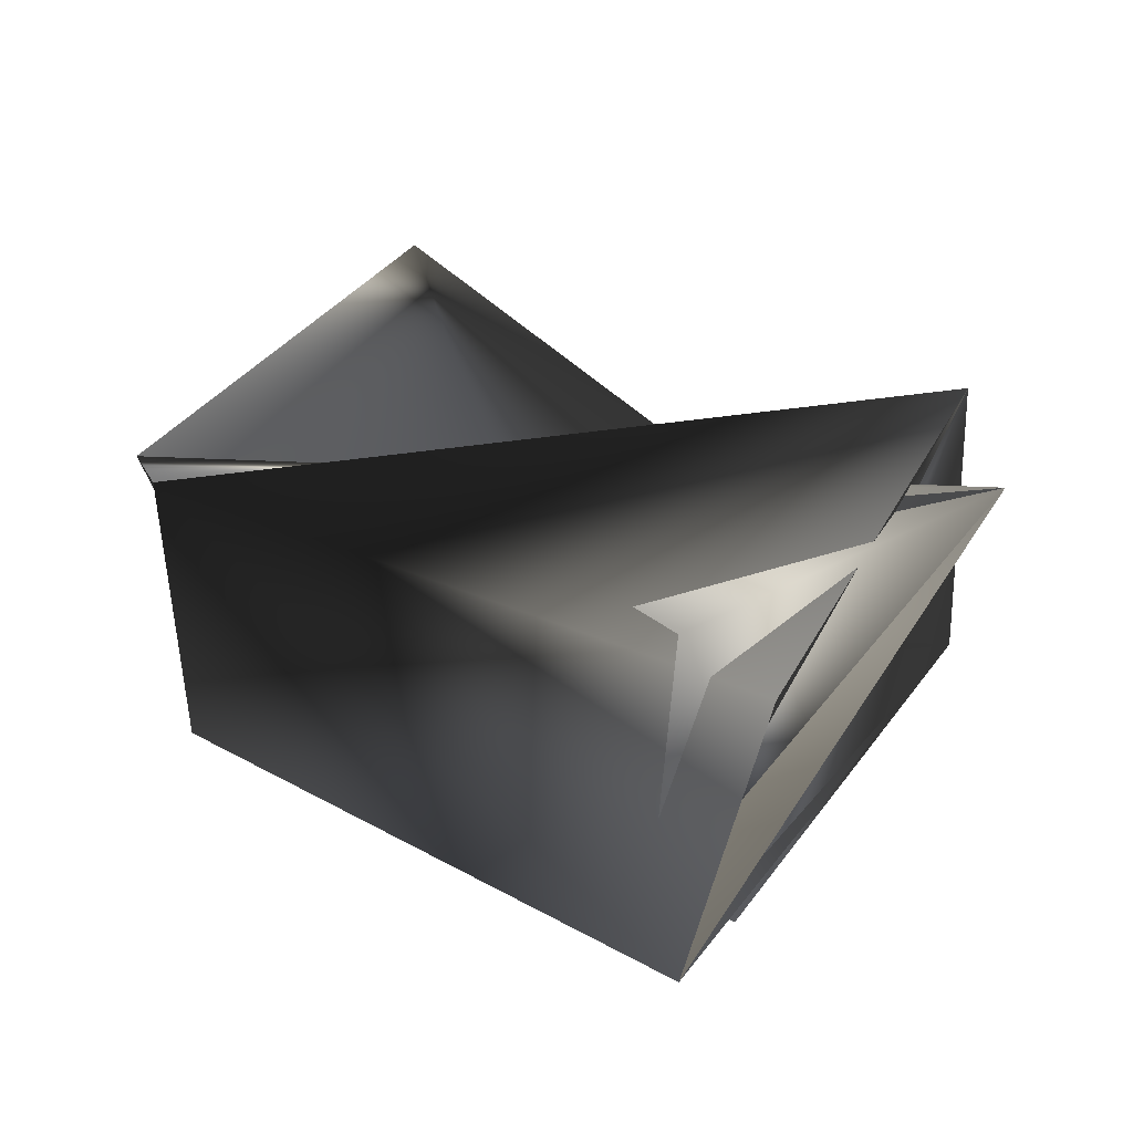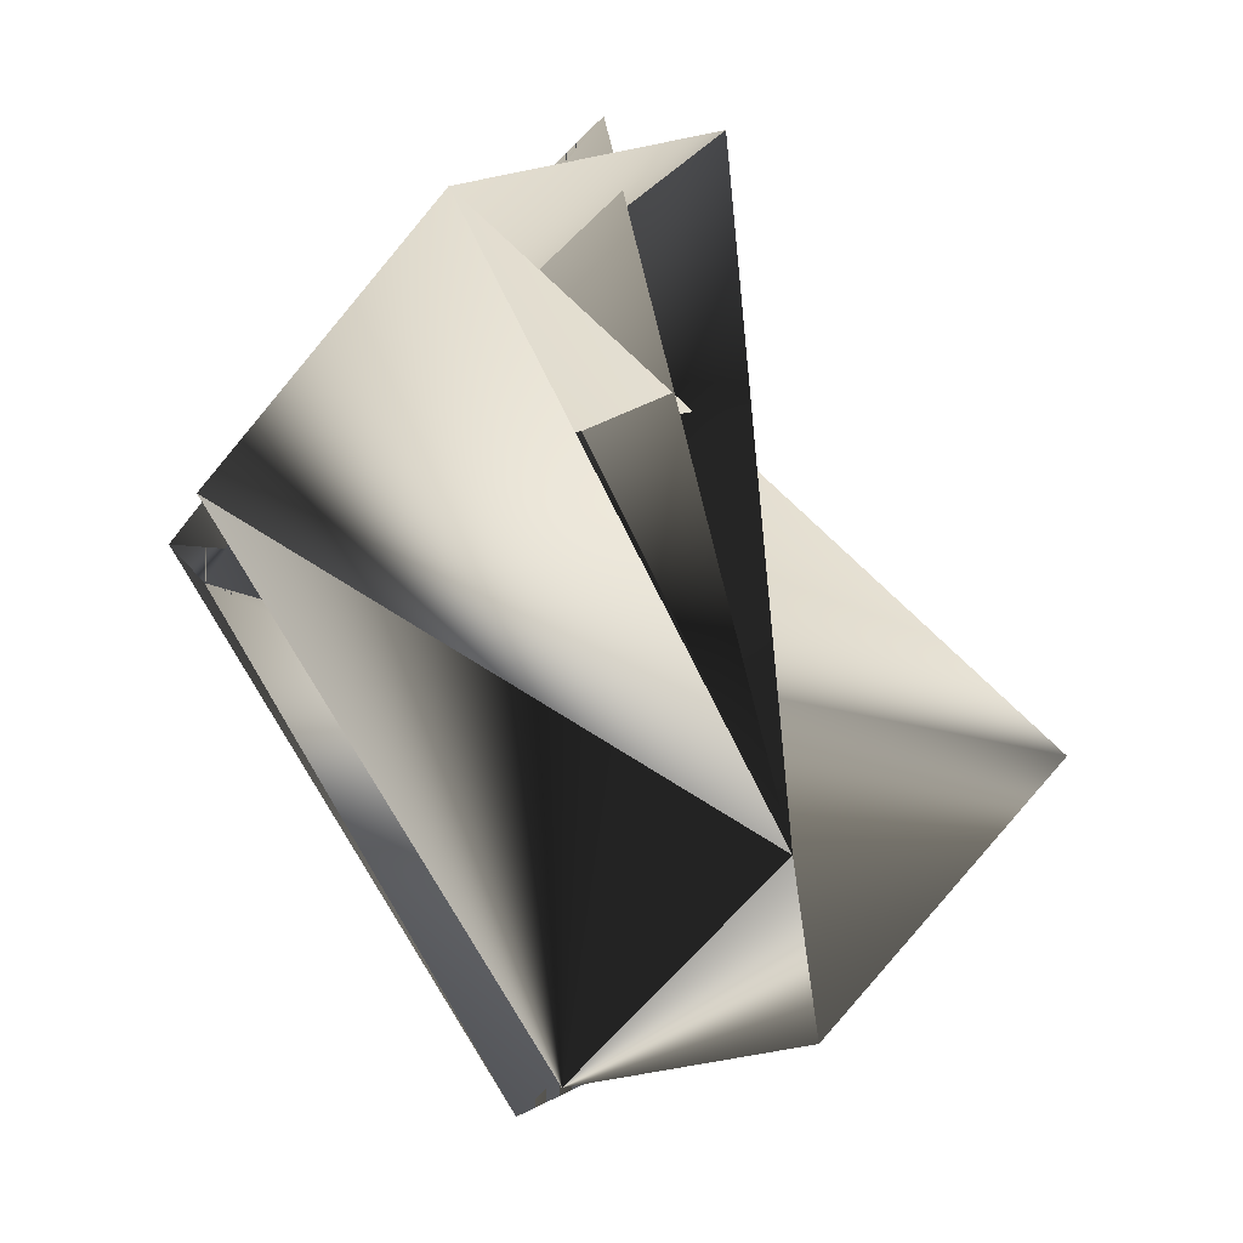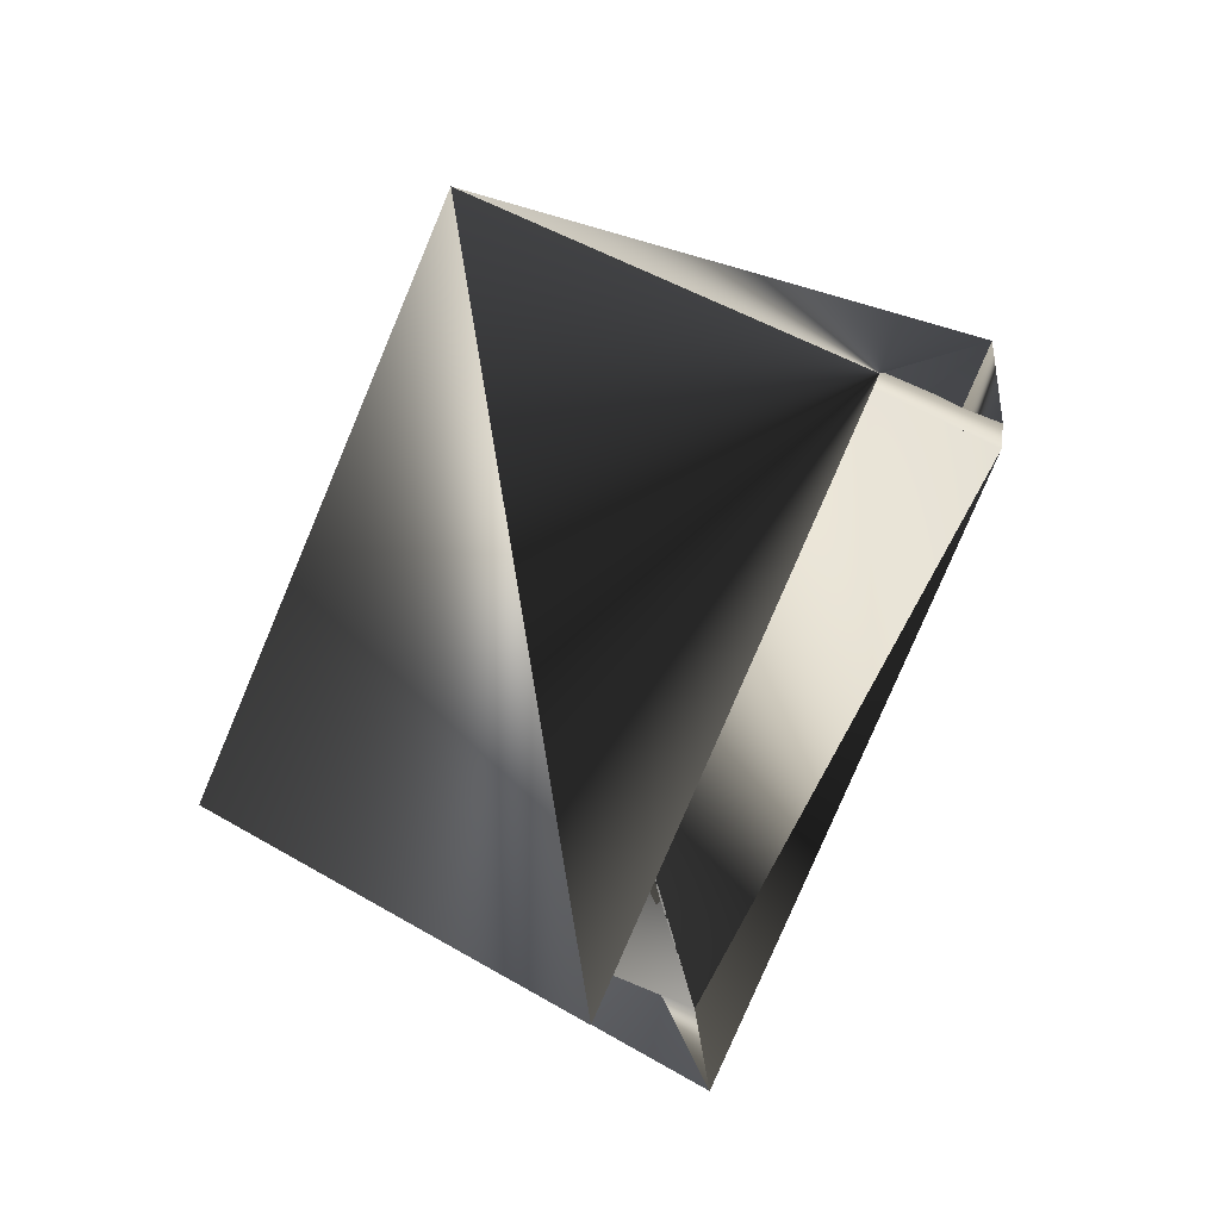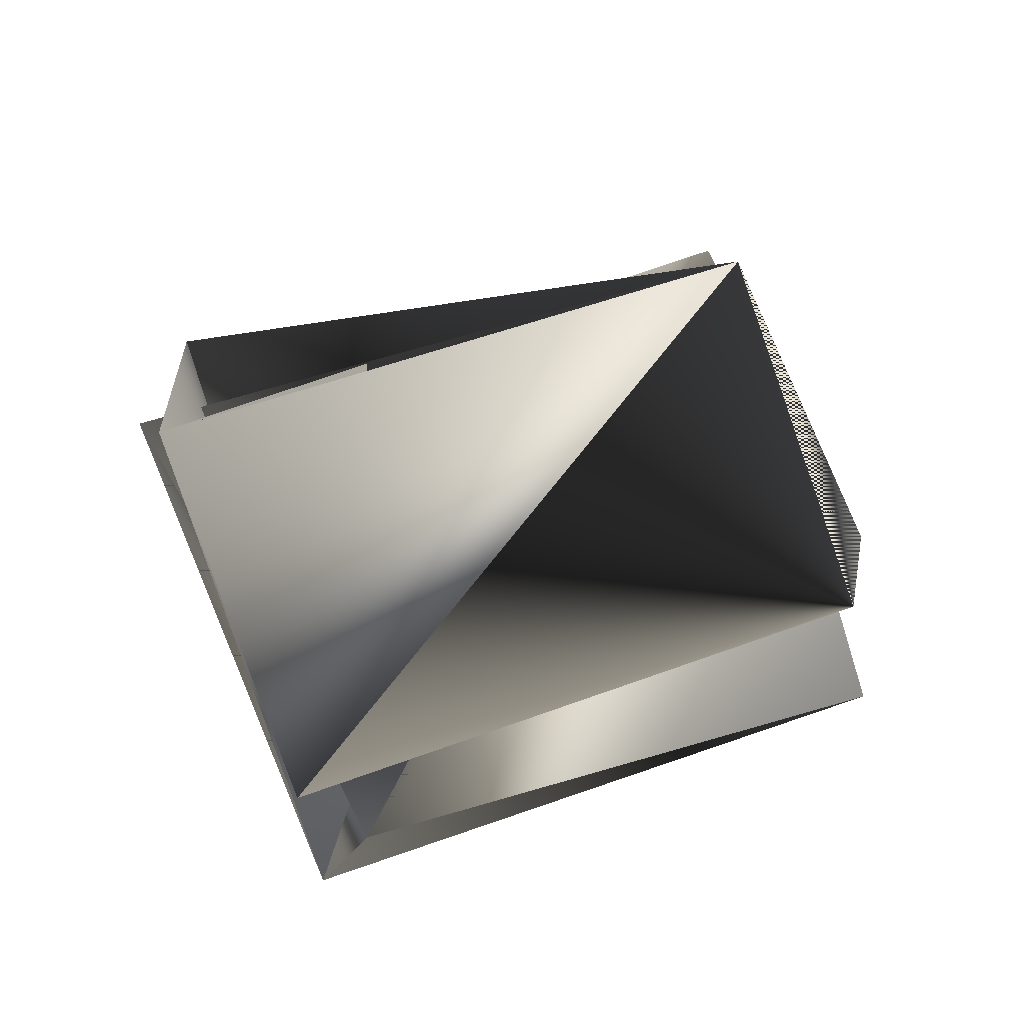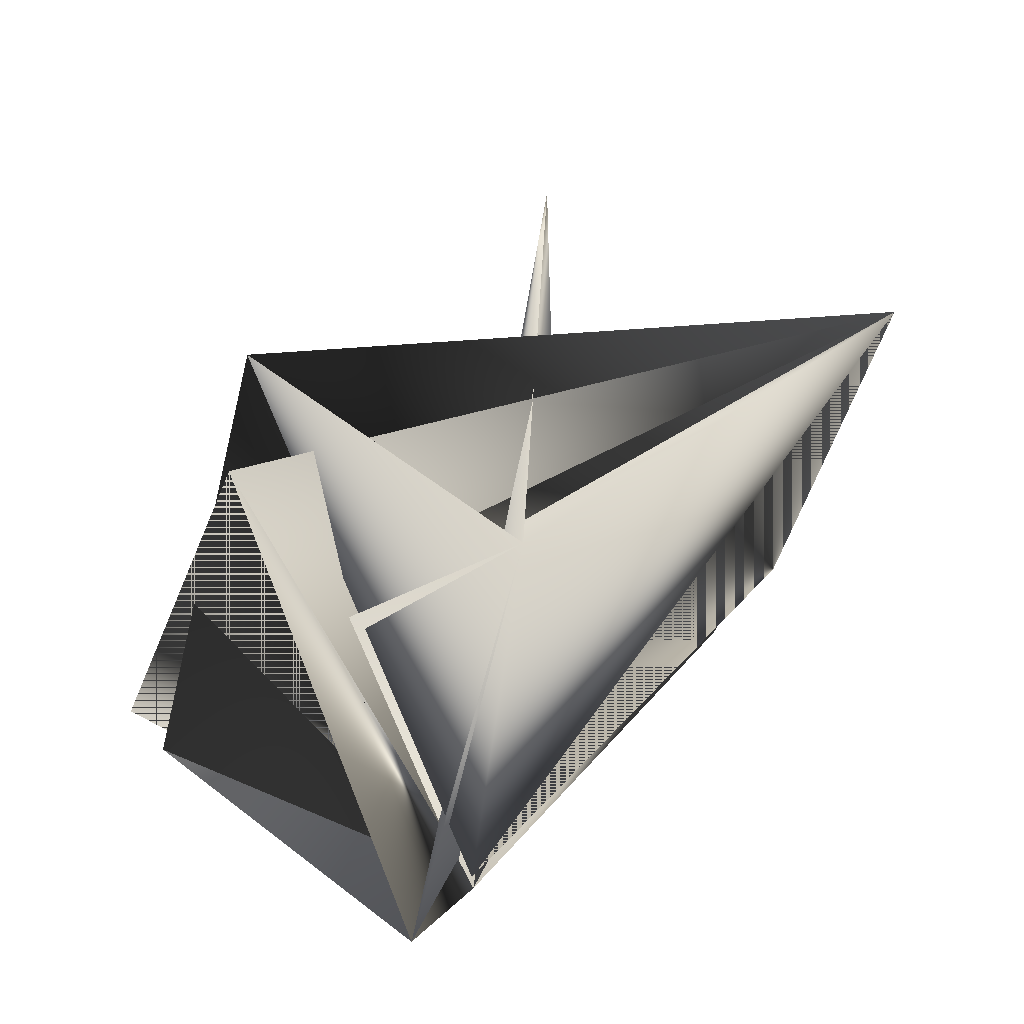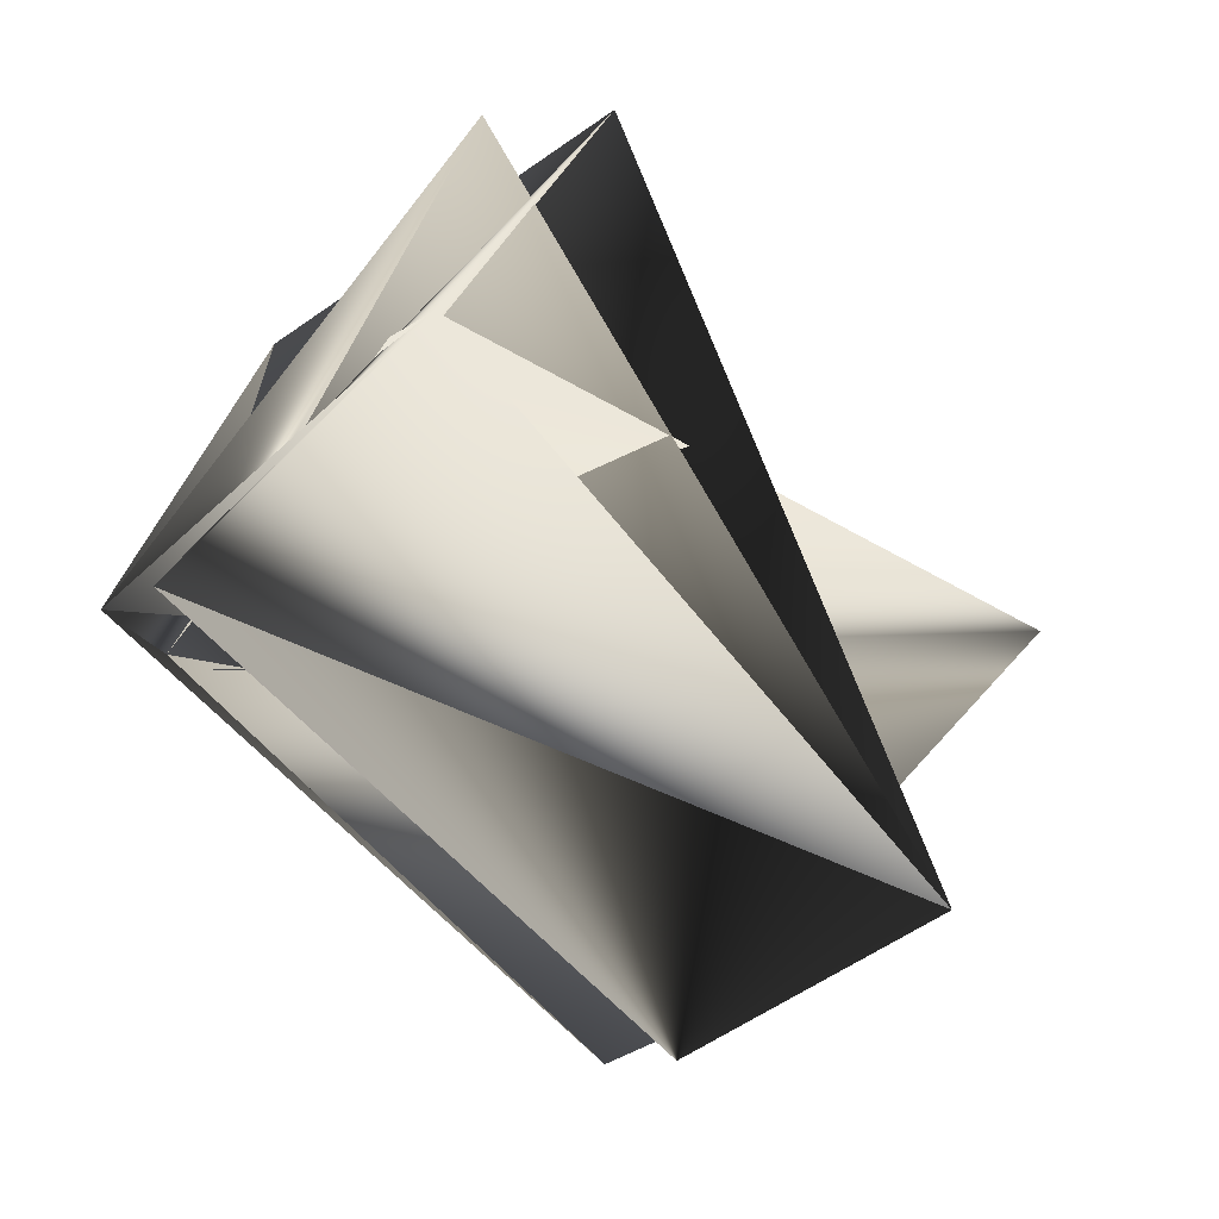
<metadata>
{"format":"obj","ext":"obj","renderer":"f3d","projection":"perspective","resolution":1024,"background":"white","views":[{"elev":21.8,"azim":69.8,"up":"+Z"},{"elev":31.0,"azim":-120.4,"up":"+Y"},{"elev":-70.9,"azim":-80.1,"up":"+Z"},{"elev":-54.6,"azim":-128.2,"up":"+Z"},{"elev":74.4,"azim":139.1,"up":"+Y"},{"elev":49.9,"azim":-141.1,"up":"+Y"}]}
</metadata>
<code>
v -0.03527 0.2143 0.1734
v -0.08017 0.3083 0.1752
v -0.2289 0.2415 0.124
v -0.06859 0.2222 0.0888
v -0.1135 0.3162 0.1239
v -0.05026 0.2222 0.0888
v -0.1657 0.1475 0.1056
v -0.1507 0.1396 0.1735
v -0.03527 0.2349 0.1567
v -0.1956 0.2131 0.2086
v -0.169 0.1396 0.1735
v -0.06859 0.2428 0.0888
v -0.0985 0.3083 0.1919
v -0.184 0.168 0.1056
f 1 2 3
f 1 2 4
f 1 5 4
f 1 4 2
f 1 4 2
f 1 3 5
f 6 7 8
f 6 2 4
f 6 2 7
f 6 9 3
f 6 8 9
f 6 4 2
f 6 3 2
f 10 6 11
f 10 12 5
f 10 5 12
f 10 5 6
f 10 11 4
f 10 4 5
f 7 2 8
f 7 8 3
f 7 3 8
f 3 13 7
f 3 9 13
f 3 9 4
f 3 7 4
f 3 4 9
f 3 4 9
f 13 9 4
f 13 12 3
f 13 5 12
f 13 4 5
f 13 3 9
f 13 9 8
f 13 8 3
f 13 3 7
f 14 2 3
f 14 12 3
f 14 11 3
f 14 3 11
f 14 3 2
f 14 3 12
f 2 11 8
f 2 4 11
f 9 11 3
f 9 4 11
f 9 11 4
f 9 3 11
f 8 6 3
f 8 11 6
f 6 5 7
f 6 7 3
f 12 5 3
f 5 4 7

</code>
